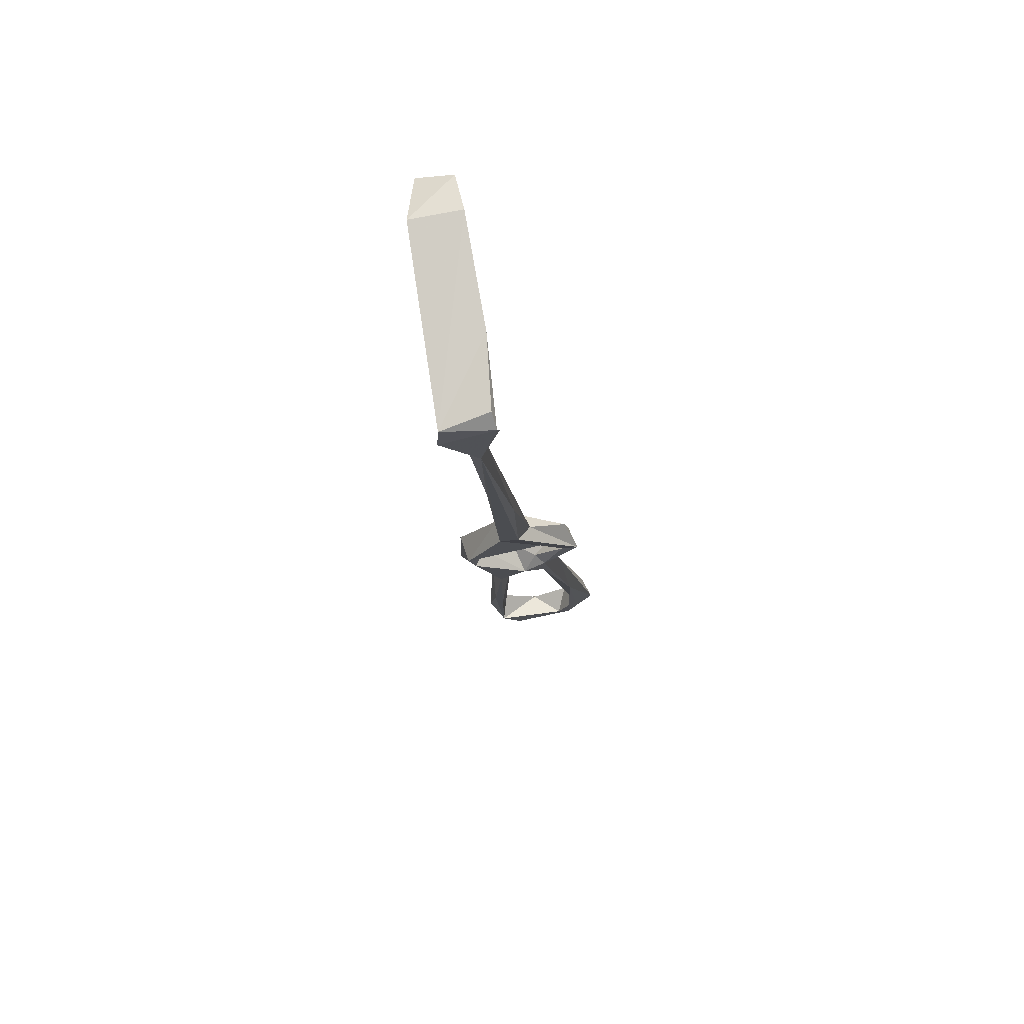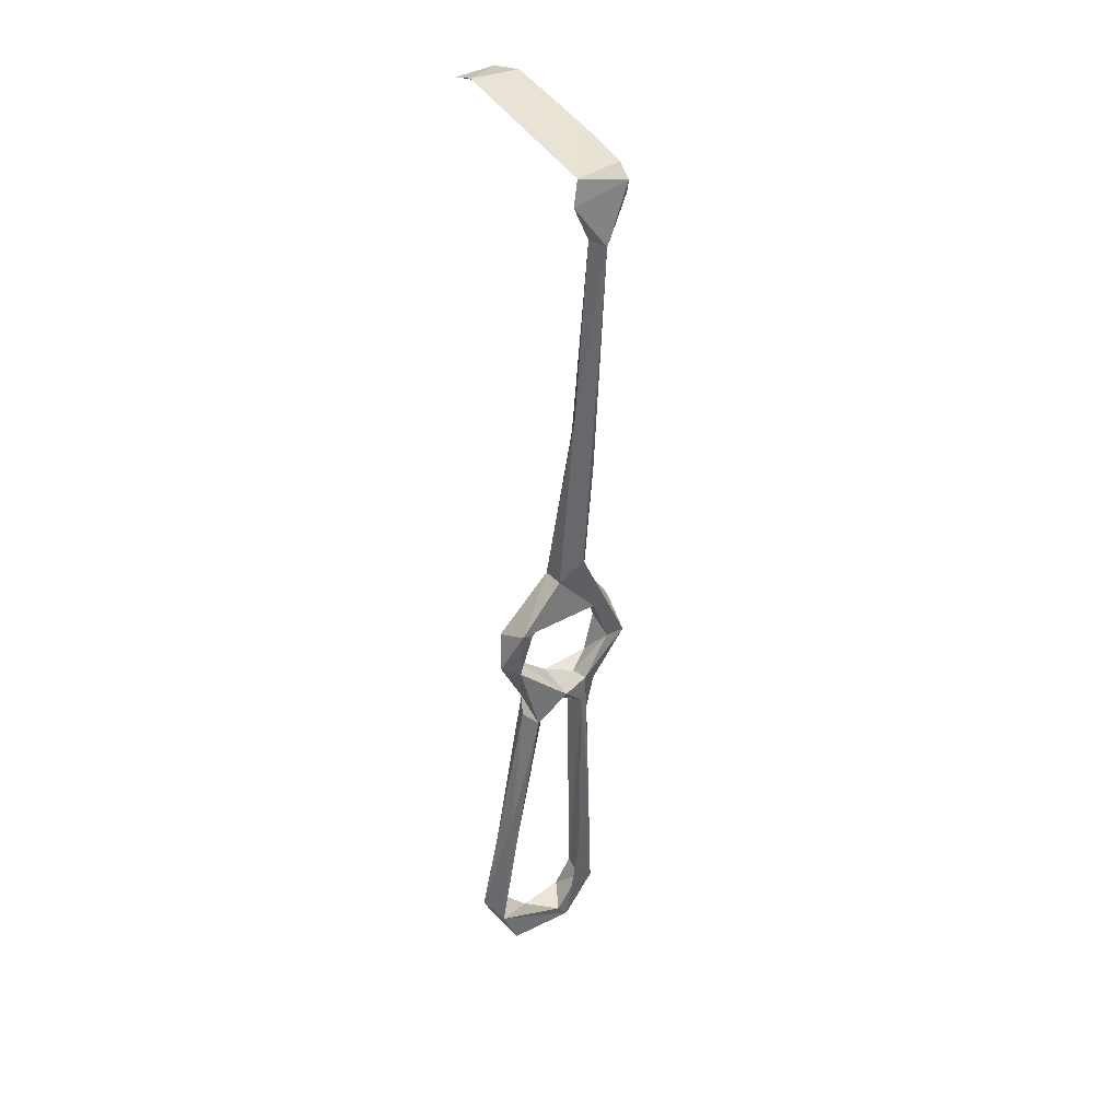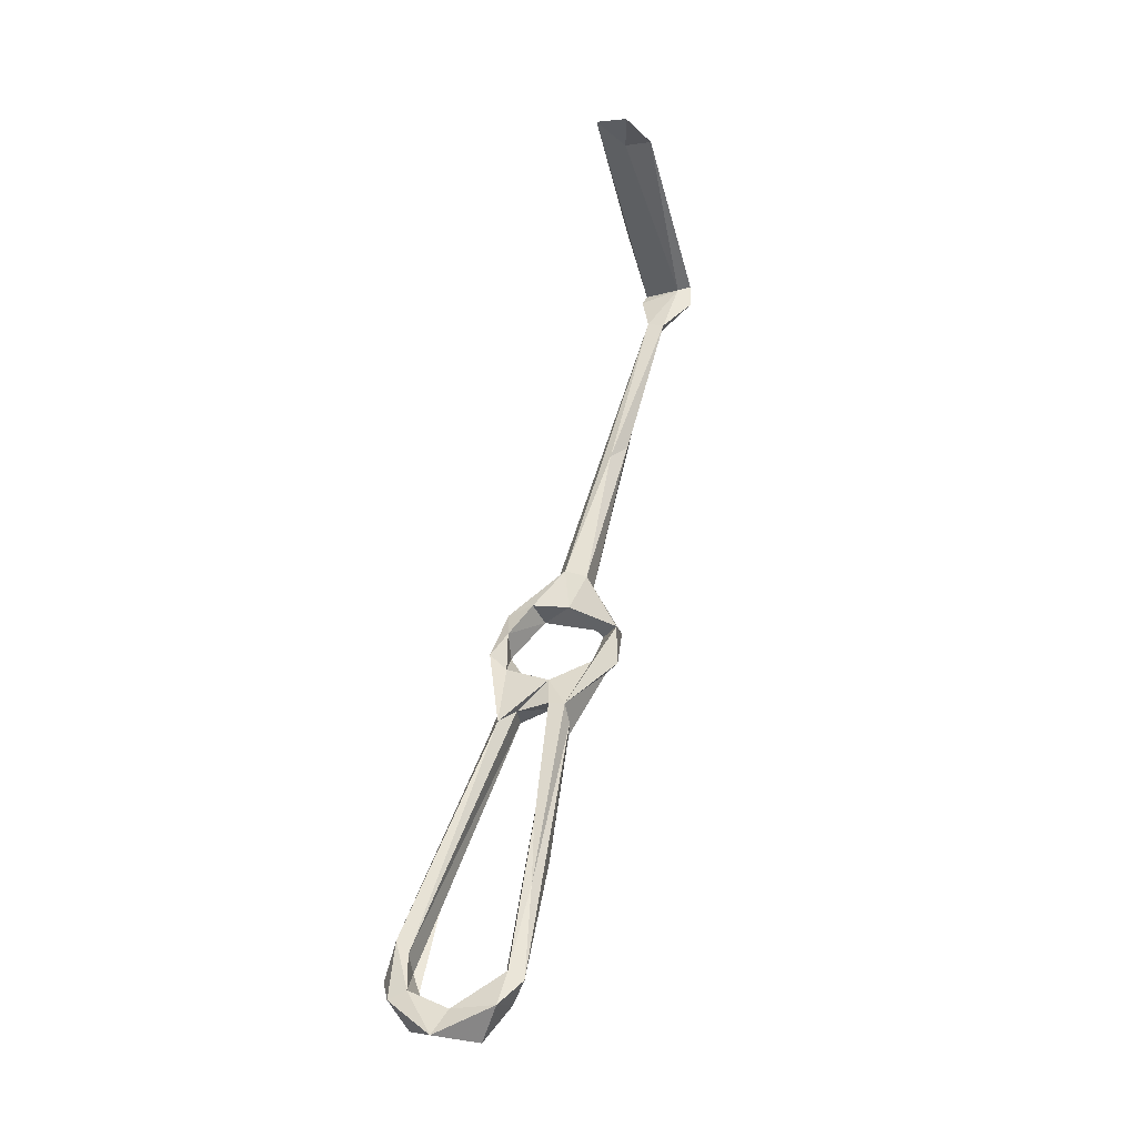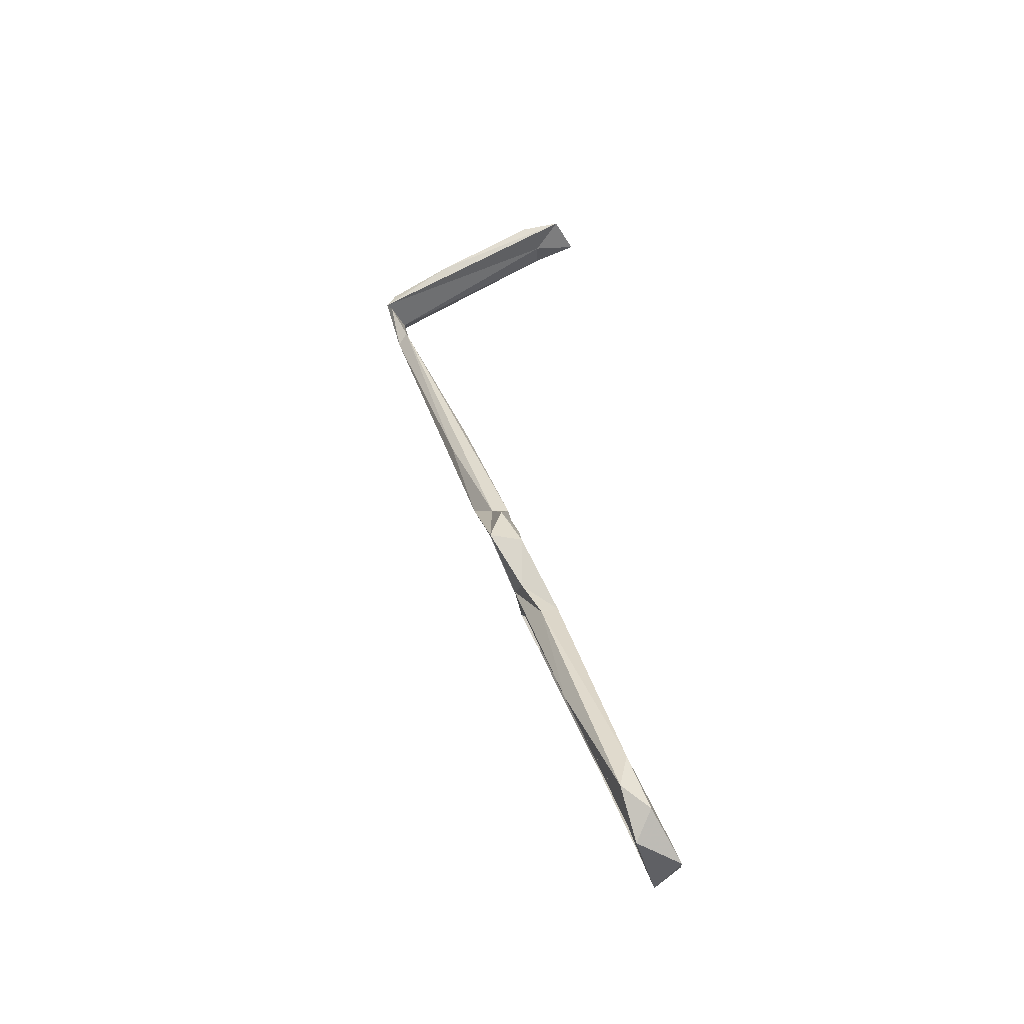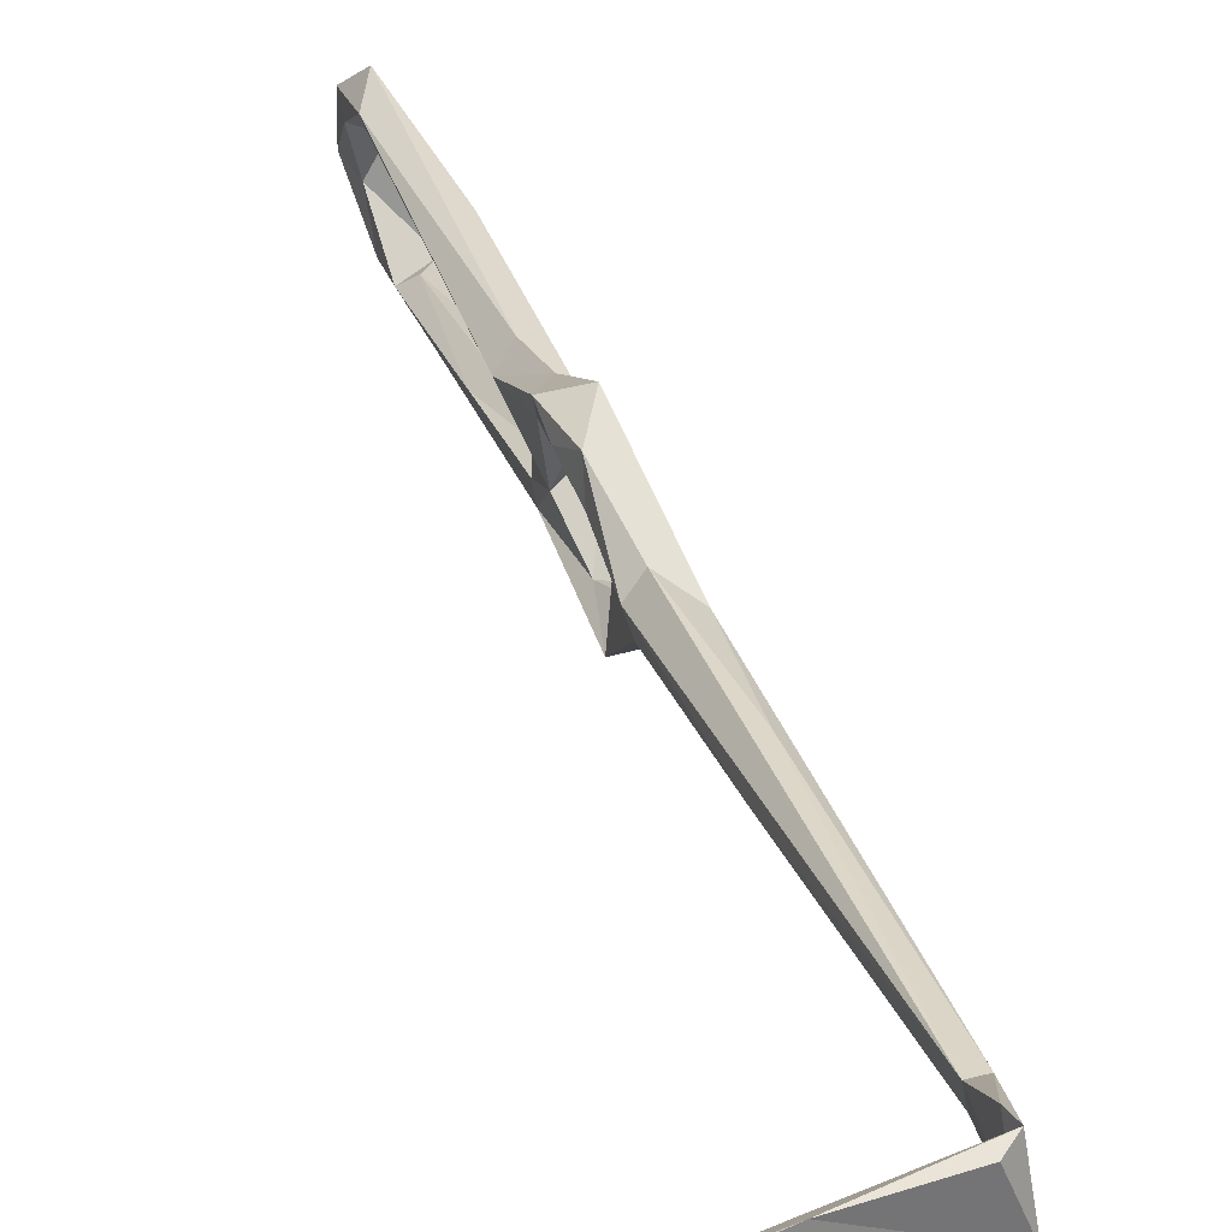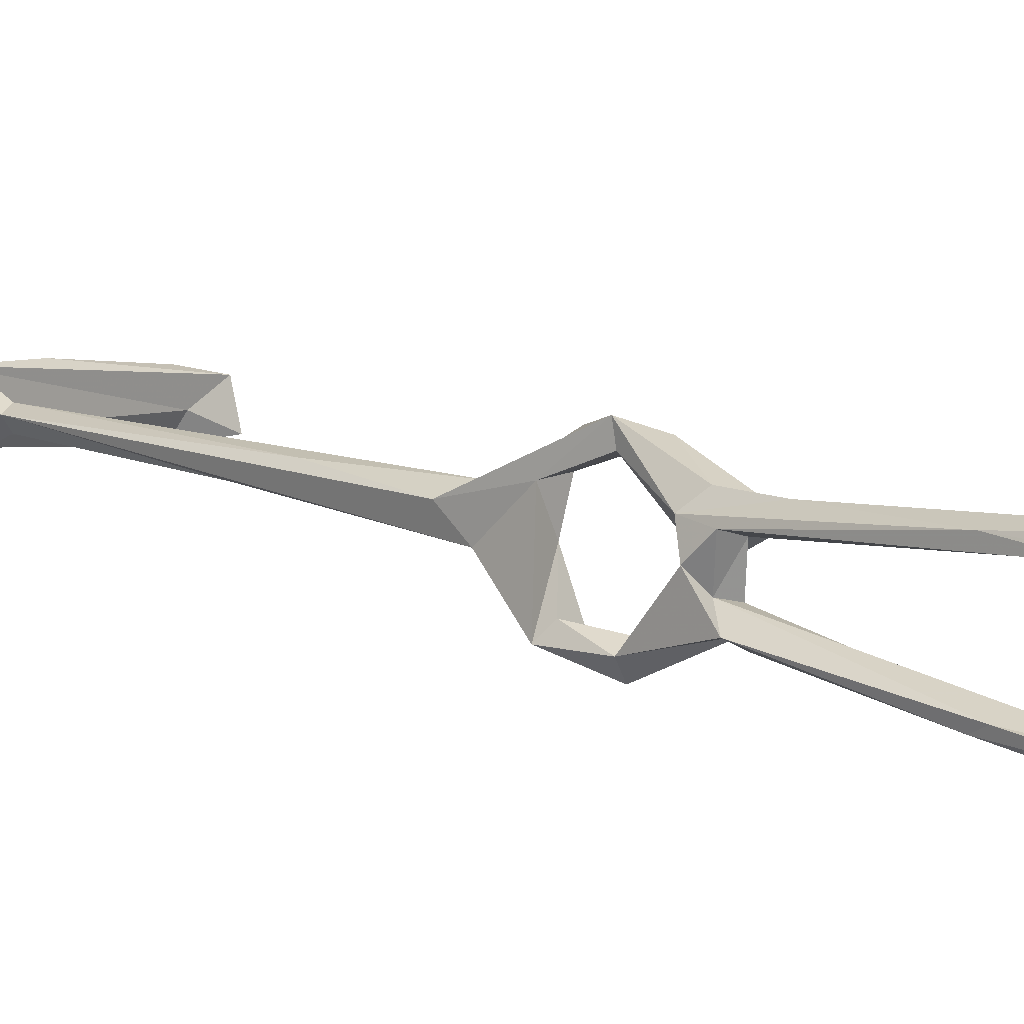
<metadata>
{"format":"obj","ext":"obj","renderer":"f3d","projection":"perspective","resolution":1024,"background":"white","views":[{"elev":56.0,"azim":-85.3,"up":"+Y"},{"elev":15.7,"azim":-109.1,"up":"+Y"},{"elev":-21.7,"azim":120.3,"up":"+Y"},{"elev":-37.1,"azim":28.8,"up":"+Y"},{"elev":26.9,"azim":-175.2,"up":"+Z"},{"elev":18.0,"azim":-25.8,"up":"+Z"}]}
</metadata>
<code>
v -41.43 -97.58 -445.4
v -46.47 -87.62 -446.4
v -43.87 -88.58 -443.5
v -39.45 -96.6 -449.2
v -39.13 -88.71 -449.2
v -30.77 -106.4 -441.8
v -37.33 -95.93 -444.4
v -40.38 -81.87 -437.2
v -43.62 -82.89 -429.5
v -43.1 -74.5 -440
v -47.99 -75.69 -438.7
v -6.739 -156 -419.4
v -7.067 -163.6 -416.6
v -3.621 -166.2 -424.3
v -6.962 -158.8 -422.1
v -21.47 -136.8 -422.4
v -10.47 -161.9 -420.9
v -2.614 -167.8 -420.6
v -7.037 -173.1 -422.8
v -8.868 -170.7 -425.5
v -1.44 -175.2 -431.1
v -9.996 -175.9 -436.7
v -37.99 -80.82 -429.8
v -41.97 -72.76 -435.3
v -44.36 -74.1 -432
v -50.44 -70.59 -434.2
v -38.39 -90.52 -420.7
v -37.54 -82.18 -424.1
v -55.97 -41.16 -438.8
v -61.39 -37.33 -440.1
v -57.37 -48.27 -434.6
v -34.1 -87.69 -426.2
v -38.36 -91.67 -424.3
v -26.12 -109.4 -428.9
v -34.71 -107.5 -429
v -28.25 -111.6 -425.4
v -31.79 -92.53 -423.2
v -31.83 -96.45 -427.3
v -35.36 -100.1 -431.1
v -36.6 -101.7 -428.7
v -33.01 -103.2 -425.6
v -4.928 -170.1 -432.8
v -13.63 -168.9 -441
v -6.396 -170 -442
v -9.17 -163.5 -442.6
v -12.15 -162.4 -440.6
v -75.64 -0.05325 -442.5
v -80.78 6.626 -447.3
v -77.54 -1.317 -439.4
v -75.05 1.013 -438.8
v -79.86 11.36 -436.1
v -78.04 8.928 -435.7
v -79.57 10.77 -444.6
v -81.63 11.98 -446.9
v -41.77 27.8 -451.2
v -63.88 20.46 -439.4
v -78.14 14.72 -437.2
v -10.94 -165.2 -445.1
v -34.27 30.83 -448
v -32.7 -100.1 -436.9
v -37.47 -104.8 -433.4
v -34.12 -105.8 -437.2
v -32.35 -110.2 -442
v -36.16 -111.4 -439.6
v -24.21 -140.5 -442.2
v -30.28 -105.8 -438.3
v -30.32 -106.4 -430.8
v -44.7 28.74 -456.2
v -42.58 30.31 -445.4
v -33.66 28.57 -455.9
v -21.07 -131.9 -440.8
v -23.39 -143.2 -440.3
v -16.24 -146.2 -443.2
f 16 35 17
f 35 40 61
f 12 34 36
f 55 68 70
f 55 70 59
f 51 59 56
f 13 16 19
f 51 55 59
f 5 10 8
f 9 32 33
f 53 68 55
f 30 49 47
f 34 60 38
f 23 28 32
f 34 38 37
f 35 62 67
f 6 60 66
f 13 36 16
f 1 6 64
f 39 61 40
f 36 41 40
f 19 22 21
f 2 3 8
f 15 67 34
f 38 60 39
f 2 8 9
f 6 73 63
f 19 43 22
f 3 5 8
f 54 69 68
f 7 61 60
f 1 4 6
f 3 7 5
f 9 33 27
f 61 64 62
f 60 67 66
f 21 22 44
f 25 26 27
f 9 23 32
f 32 37 38
f 2 9 11
f 6 7 60
f 48 49 51
f 14 42 20
f 12 18 14
f 33 38 39
f 15 35 67
f 10 30 29
f 46 62 72
f 15 17 35
f 12 36 13
f 25 27 28
f 34 67 60
f 24 25 28
f 8 10 24
f 56 59 69
f 44 58 45
f 28 37 32
f 43 46 72
f 43 72 65
f 27 37 28
f 12 15 34
f 22 43 44
f 47 53 50
f 63 65 64
f 16 40 35
f 45 71 46
f 6 66 71
f 45 58 73
f 62 64 72
f 58 63 73
f 54 57 56
f 12 13 18
f 1 7 3
f 6 71 73
f 23 24 28
f 12 14 15
f 27 41 37
f 33 39 40
f 45 73 71
f 27 33 40
f 17 20 19
f 43 65 58
f 5 7 6
f 14 21 42
f 1 2 4
f 2 5 4
f 4 5 6
f 42 44 45
f 14 17 15
f 10 29 24
f 51 57 54
f 1 3 2
f 39 60 61
f 32 38 33
f 34 37 41
f 8 24 23
f 48 51 54
f 35 61 62
f 59 68 69
f 14 20 17
f 14 18 21
f 31 50 49
f 18 19 21
f 2 10 5
f 13 19 18
f 6 63 64
f 58 65 63
f 25 31 26
f 27 40 41
f 1 64 61
f 2 11 10
f 62 71 66
f 10 11 30
f 47 48 53
f 9 26 11
f 19 20 43
f 64 65 72
f 43 45 46
f 49 50 52
f 16 17 19
f 34 41 36
f 9 27 26
f 51 53 55
f 8 23 9
f 42 45 43
f 29 47 50
f 47 49 48
f 46 71 62
f 49 52 51
f 50 53 52
f 62 66 67
f 51 52 53
f 51 56 57
f 54 56 69
f 59 70 68
f 48 54 53
f 21 44 42
f 11 26 49
f 53 54 68
f 11 49 30
f 1 61 7
f 25 50 31
f 20 42 43
f 24 29 50
f 24 50 25
f 16 36 40
f 26 31 49
f 43 58 44
f 29 30 47

</code>
